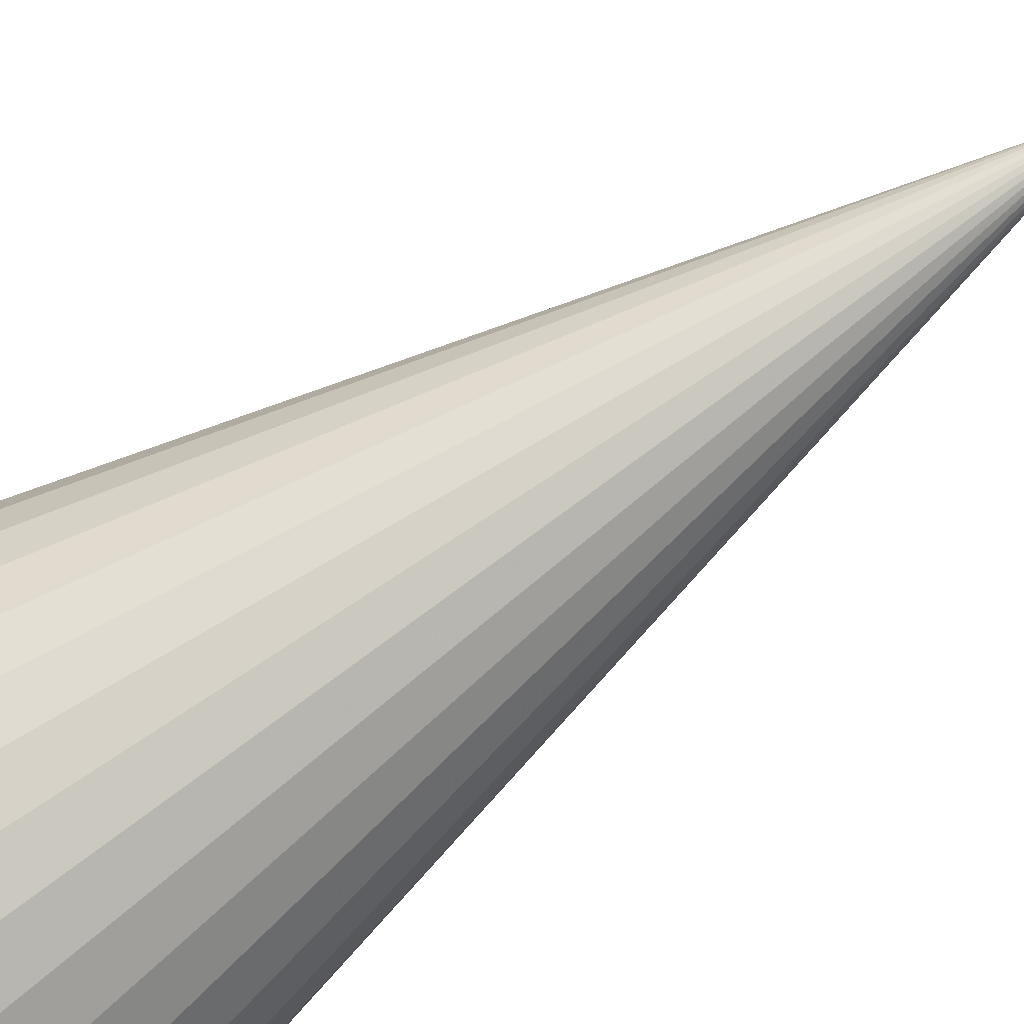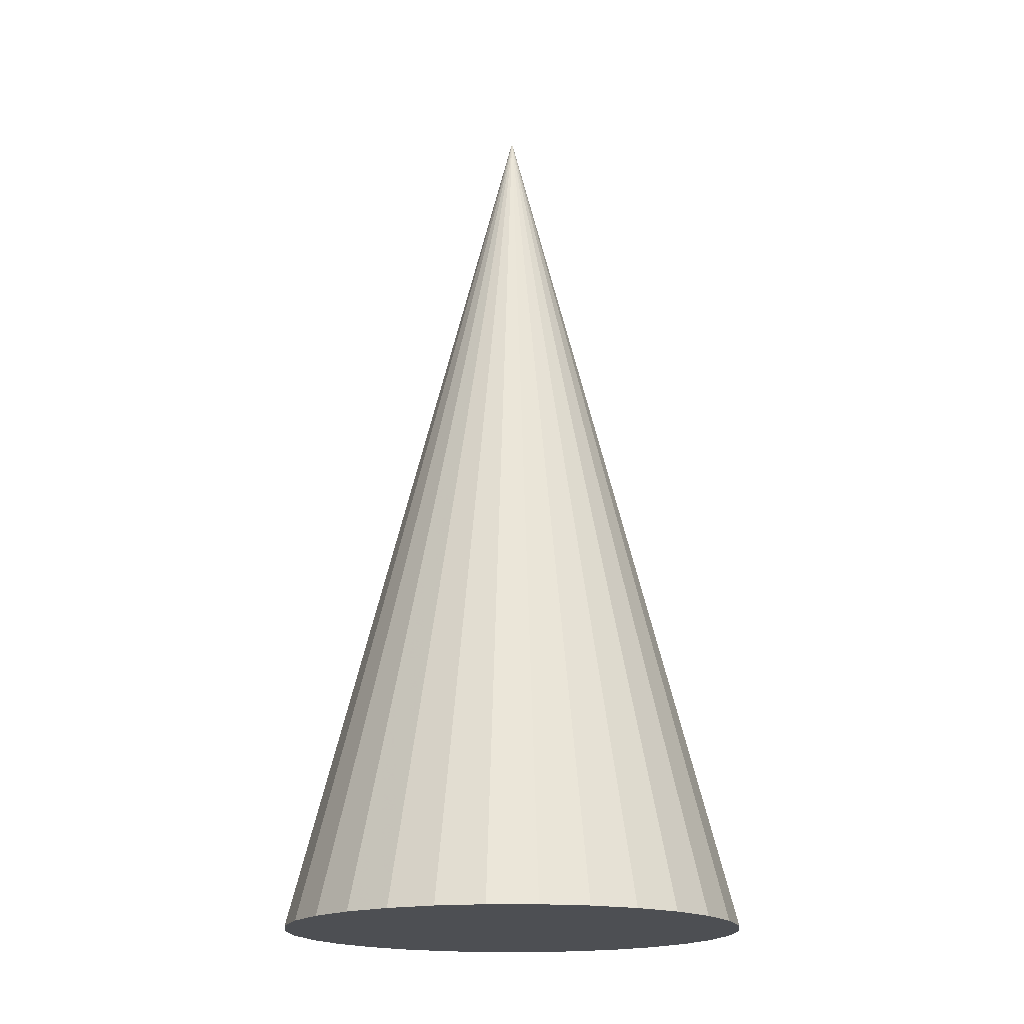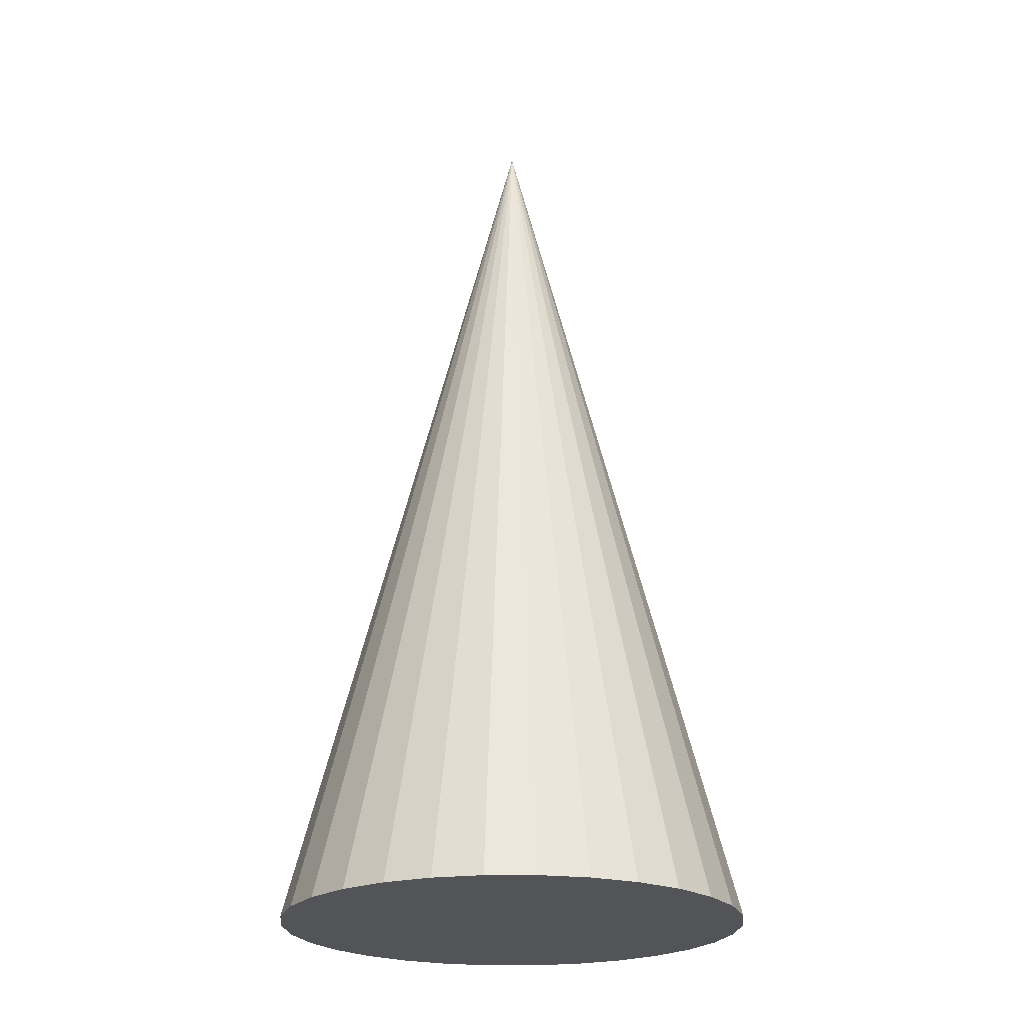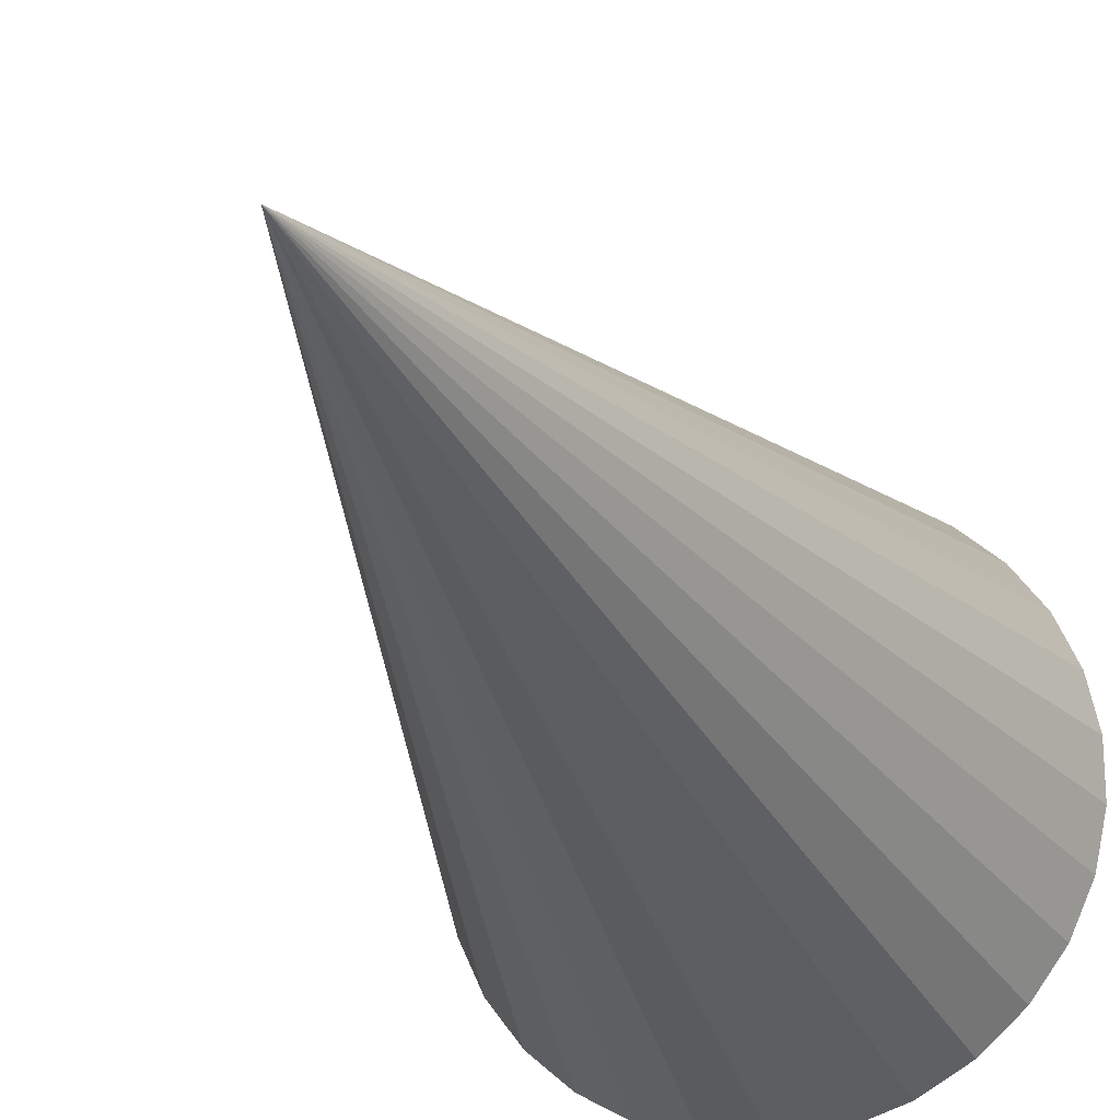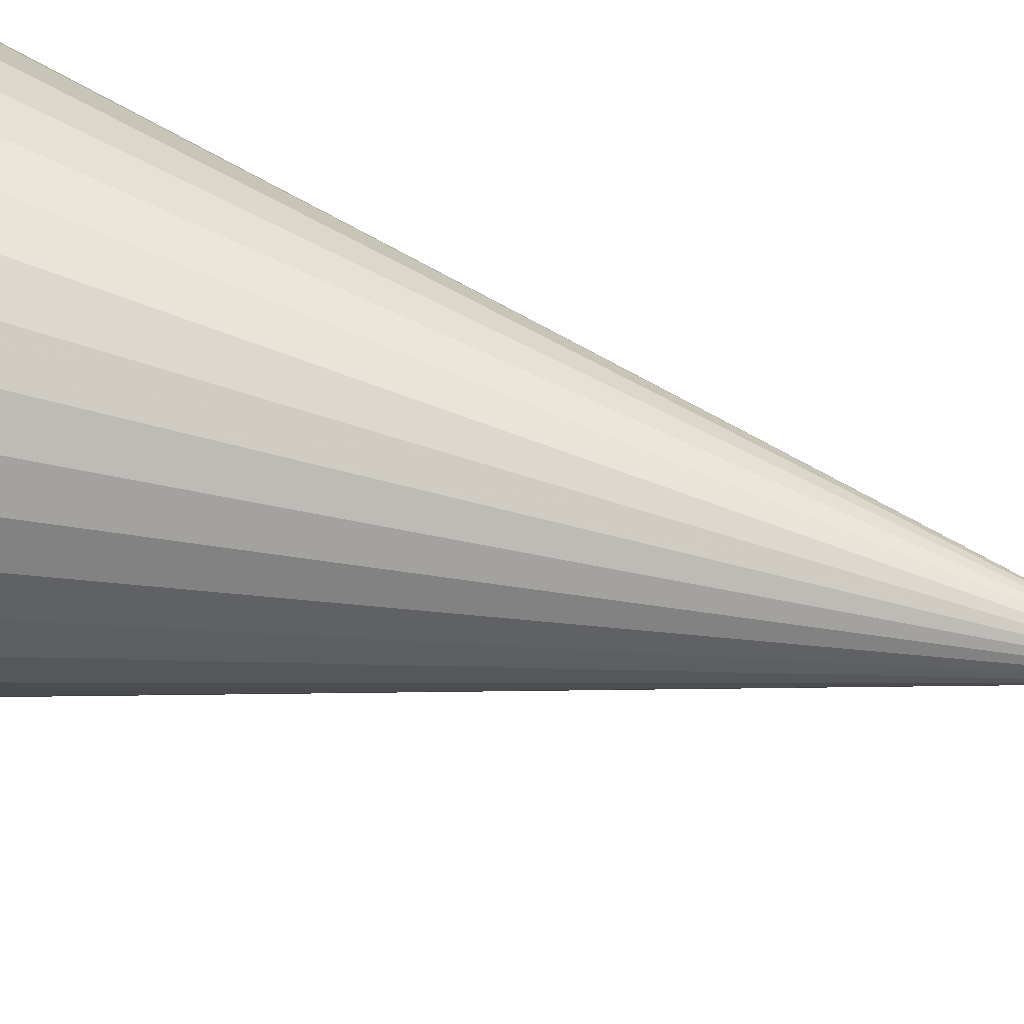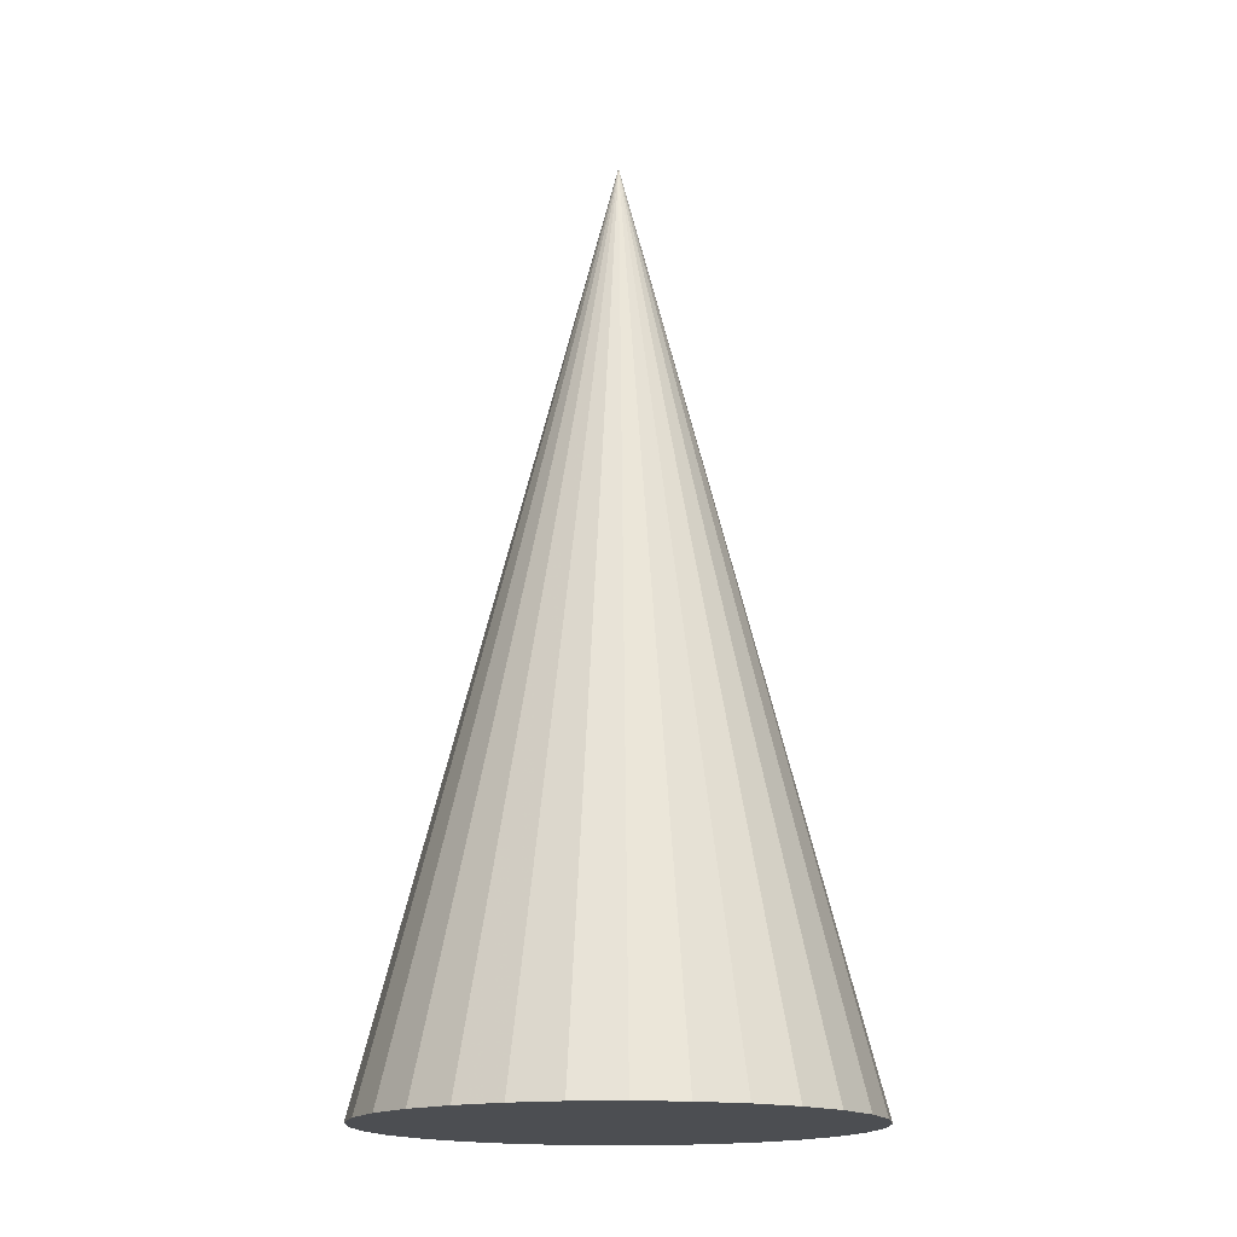
<metadata>
{"format":"obj","ext":"obj","renderer":"f3d","projection":"perspective","resolution":1024,"background":"white","views":[{"elev":-78.9,"azim":124.0,"up":"+Z"},{"elev":-17.9,"azim":41.9,"up":"+Y"},{"elev":-22.8,"azim":150.3,"up":"+Y"},{"elev":-22.9,"azim":-161.9,"up":"+Z"},{"elev":40.1,"azim":110.4,"up":"+Z"},{"elev":-16.6,"azim":10.0,"up":"+Y"}]}
</metadata>
<code>
v -0.1627 -0.5253 -0.3654
v -0.08316 -0.5253 -0.3913
v 0 -0.5253 -0
v 0 -0.5253 -0.4
v 0.08316 -0.5253 -0.3913
v -0.3464 -0.5253 -0.2
v -0.2973 -0.5253 -0.2677
v -0.2351 -0.5253 -0.3236
v -0.3978 -0.5253 0.04181
v -0.3978 -0.5253 -0.04181
v -0.3804 -0.5253 -0.1236
v -0.2973 -0.5253 0.2677
v -0.3464 -0.5253 0.2
v -0.3804 -0.5253 0.1236
v -0.08316 -0.5253 0.3913
v -0.1627 -0.5253 0.3654
v -0.2351 -0.5253 0.3236
v 0.1627 -0.5253 0.3654
v 0.08316 -0.5253 0.3913
v -0 -0.5253 0.4
v 0.3464 -0.5253 0.2
v 0.2973 -0.5253 0.2677
v 0.2351 -0.5253 0.3236
v 0.3978 -0.5253 -0.04181
v 0.3978 -0.5253 0.04181
v 0.3804 -0.5253 0.1236
v 0.2973 -0.5253 -0.2677
v 0.3464 -0.5253 -0.2
v 0.3804 -0.5253 -0.1236
v 0.1627 -0.5253 -0.3654
v 0.2351 -0.5253 -0.3236
v 0 1.025 0
f 1 2 3
f 3 2 4
f 3 4 5
f 6 7 3
f 3 7 8
f 3 8 1
f 9 10 3
f 3 10 11
f 3 11 6
f 12 13 3
f 3 13 14
f 3 14 9
f 15 16 3
f 3 16 17
f 3 17 12
f 18 19 3
f 3 19 20
f 3 20 15
f 21 22 3
f 3 22 23
f 3 23 18
f 24 25 3
f 3 25 26
f 3 26 21
f 27 28 3
f 3 28 29
f 3 29 24
f 5 30 3
f 3 30 31
f 3 31 27
f 30 5 32
f 30 32 31
f 27 31 32
f 28 27 32
f 29 28 32
f 24 29 32
f 25 24 32
f 26 25 32
f 21 26 32
f 22 21 32
f 23 22 32
f 18 23 32
f 19 18 32
f 20 19 32
f 15 20 32
f 16 15 32
f 17 16 32
f 12 17 32
f 13 12 32
f 14 13 32
f 9 14 32
f 10 9 32
f 11 10 32
f 6 11 32
f 7 6 32
f 8 7 32
f 1 8 32
f 2 1 32
f 4 2 32
f 5 4 32

</code>
